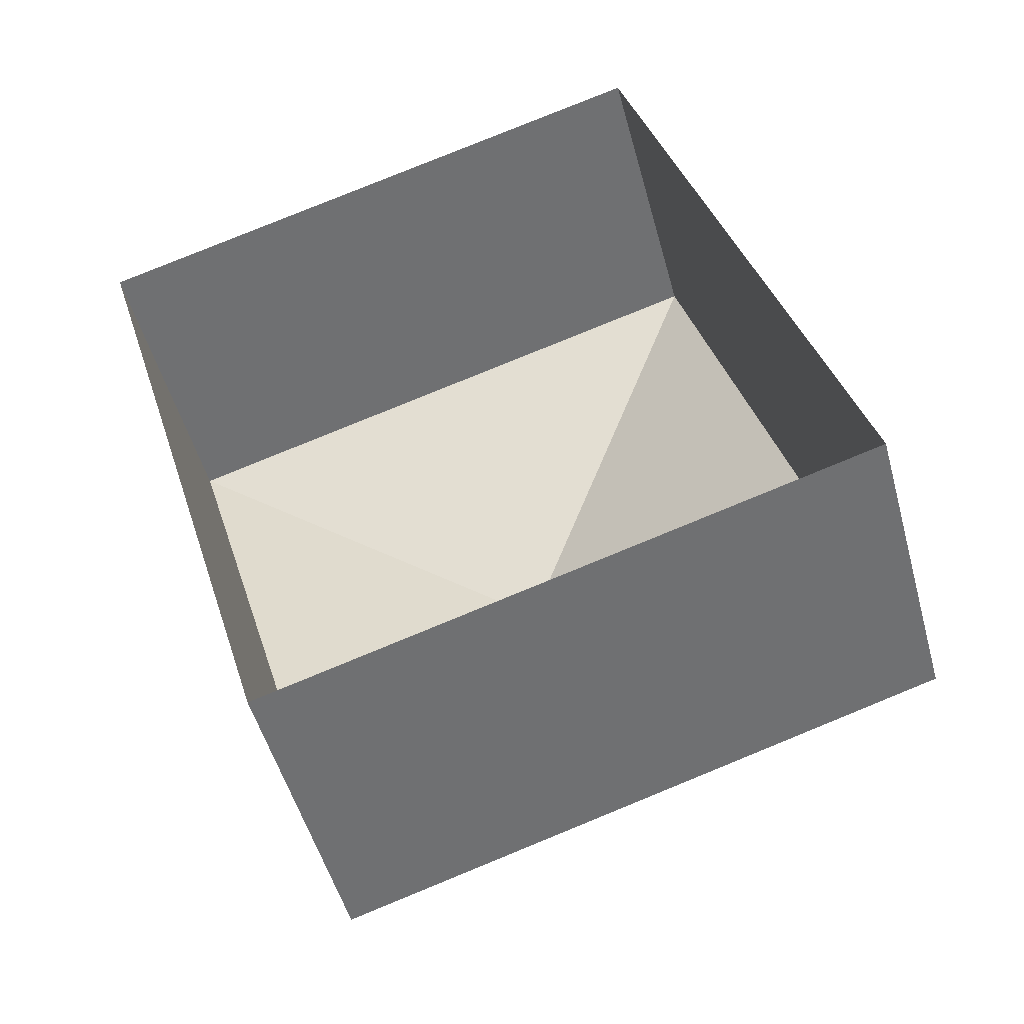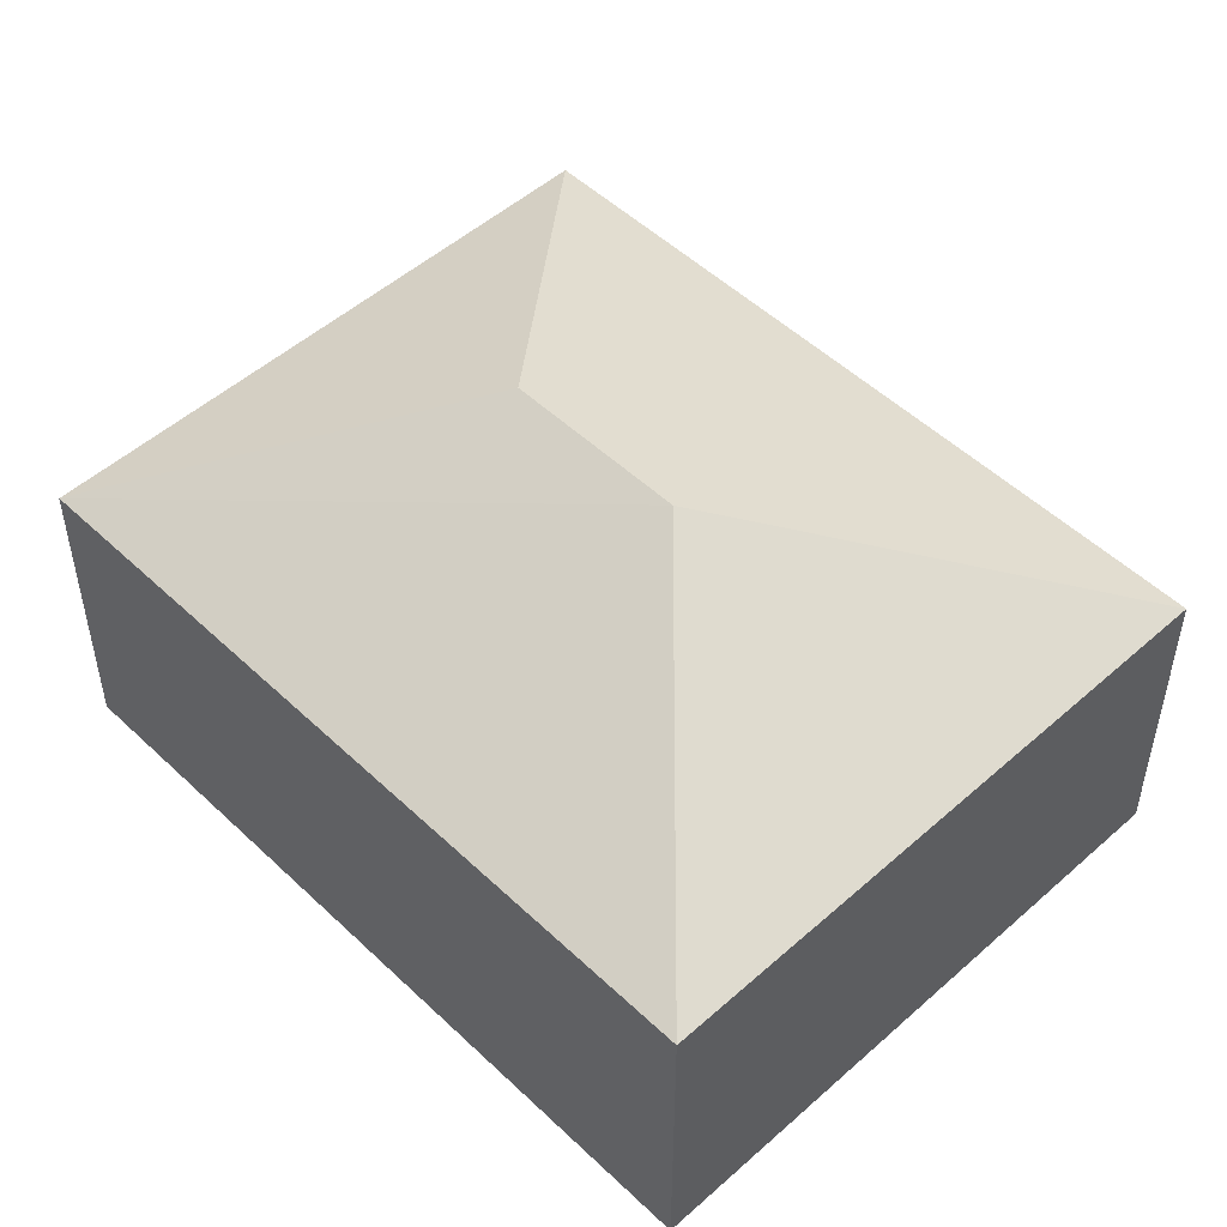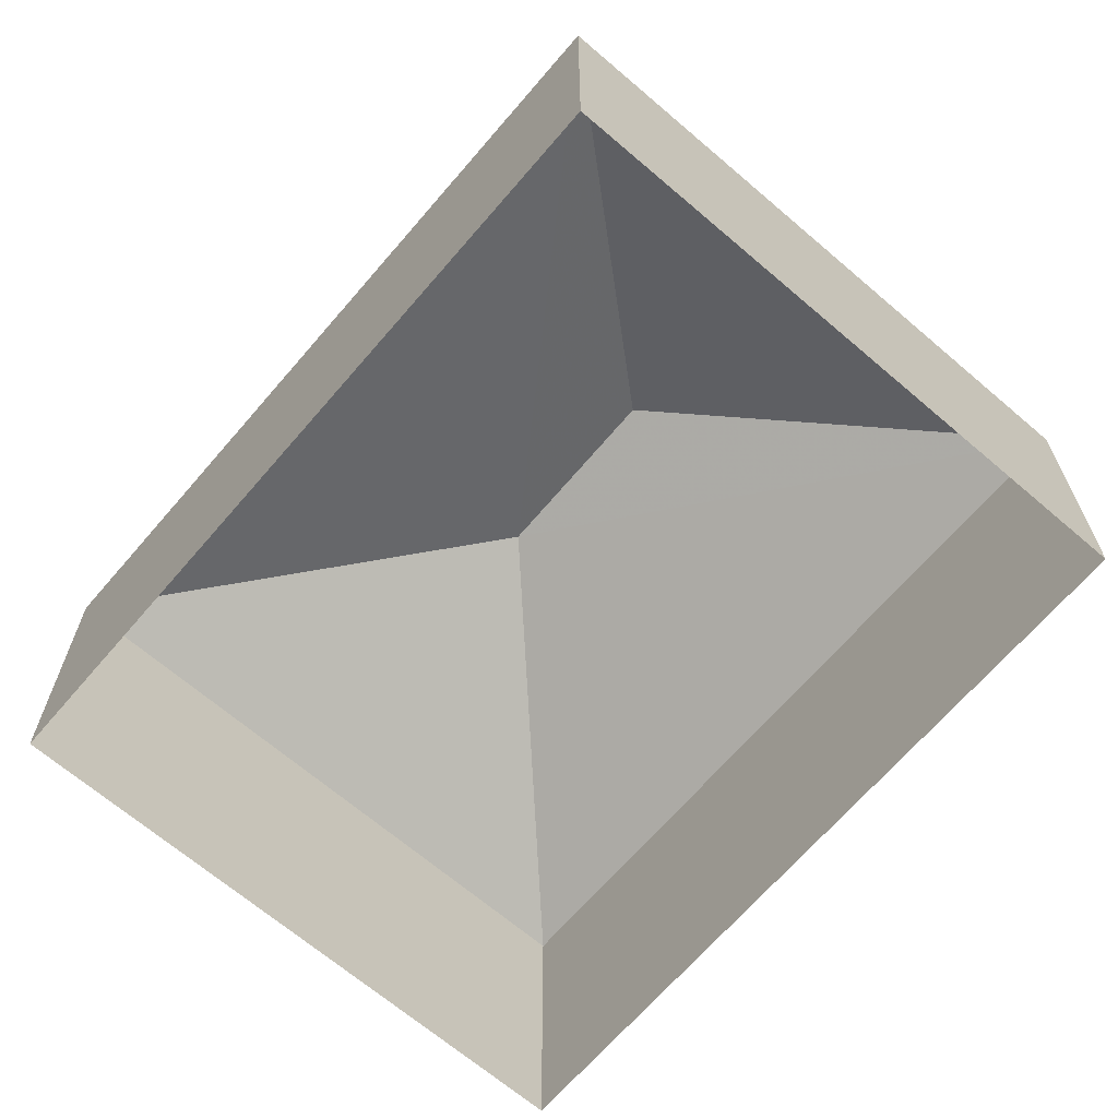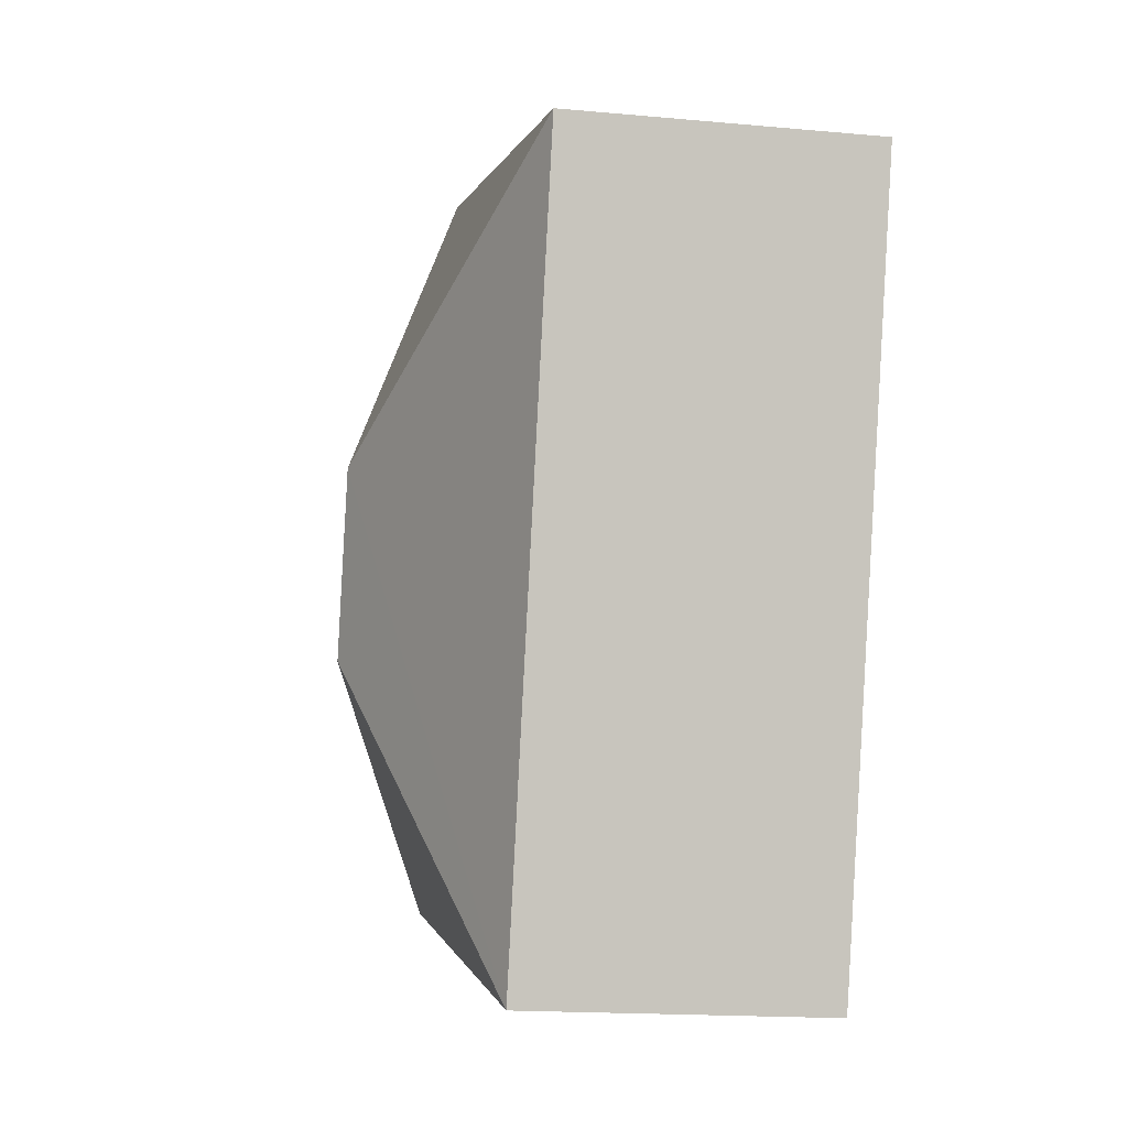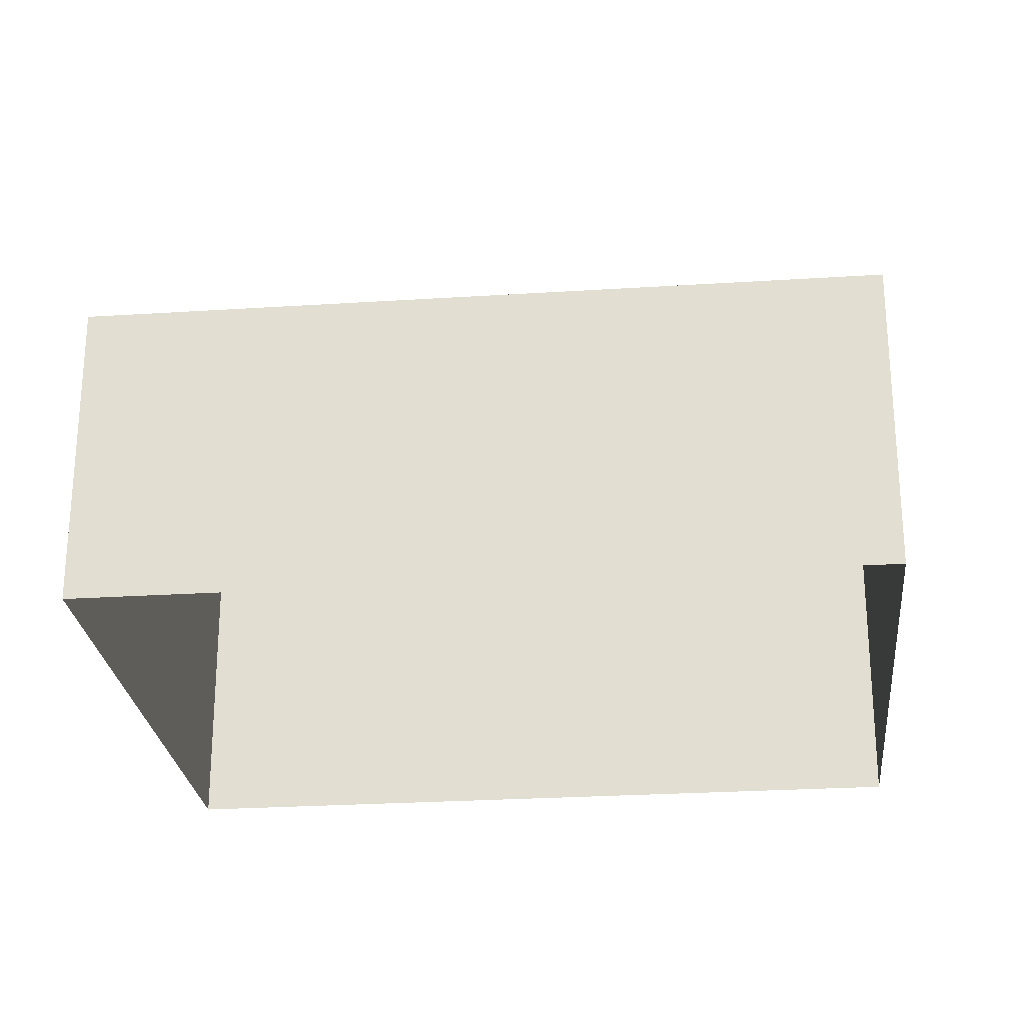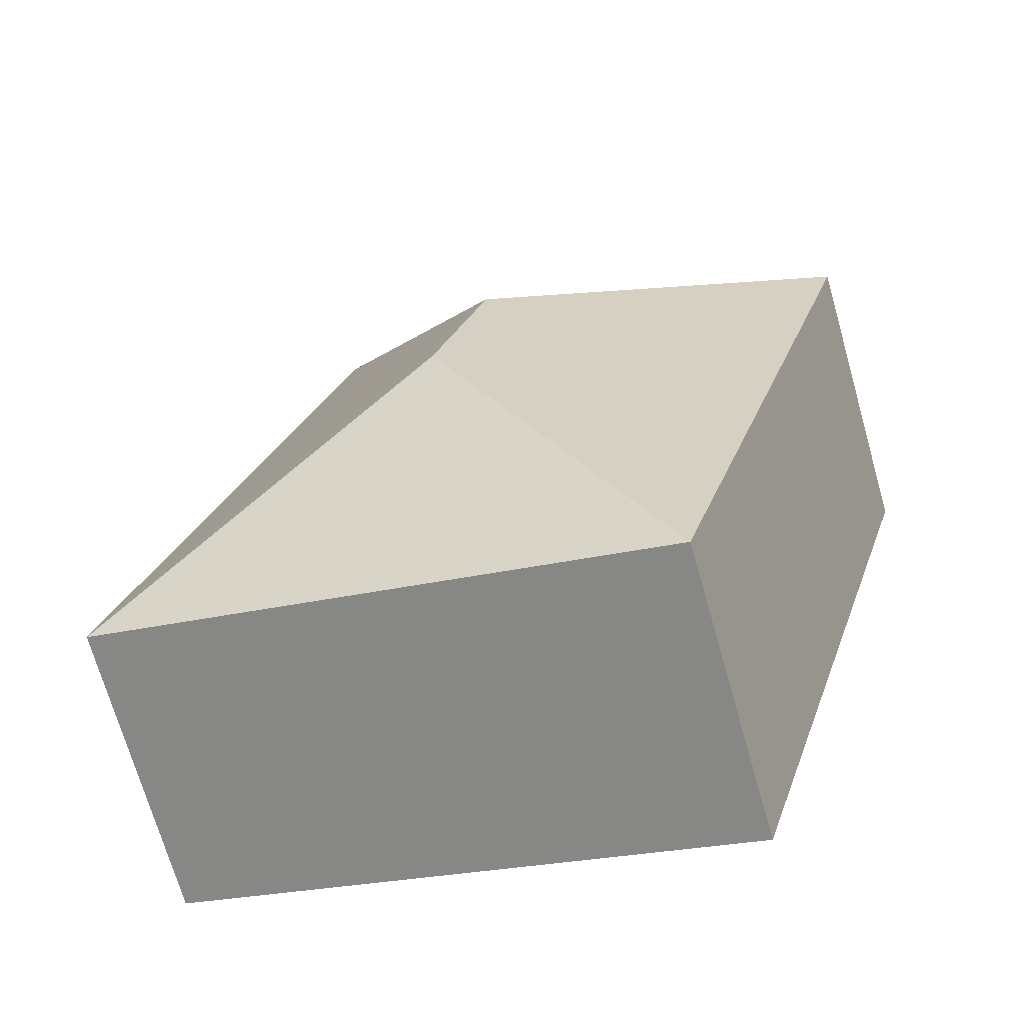
<metadata>
{"format":"obj","ext":"obj","renderer":"f3d","projection":"perspective","resolution":1024,"background":"white","views":[{"elev":-50.2,"azim":-165.1,"up":"+Y"},{"elev":50.7,"azim":119.3,"up":"+Z"},{"elev":-66.8,"azim":-57.2,"up":"+Z"},{"elev":-16.9,"azim":79.5,"up":"+Y"},{"elev":-25.6,"azim":-100.7,"up":"+Z"},{"elev":-70.8,"azim":16.0,"up":"+Y"}]}
</metadata>
<code>
v -2.259e+05 -1.275e+05 12.27
v -2.259e+05 -1.275e+05 12.27
v -2.259e+05 -1.275e+05 12.27
v -2.259e+05 -1.275e+05 12.27
v -2.259e+05 -1.275e+05 15.39
v -2.259e+05 -1.275e+05 15.39
v -2.259e+05 -1.275e+05 16.76
v -2.259e+05 -1.275e+05 16.76
v -2.259e+05 -1.275e+05 15.39
v -2.259e+05 -1.275e+05 15.39
f 1 2 3
f 4 1 3
f 5 6 7
f 8 5 7
f 8 9 5
f 7 6 10
f 7 9 8
f 7 10 9
f 10 3 2
f 9 10 2
f 5 1 4
f 6 5 4
f 6 4 3
f 10 6 3
f 5 2 1
f 5 9 2

</code>
